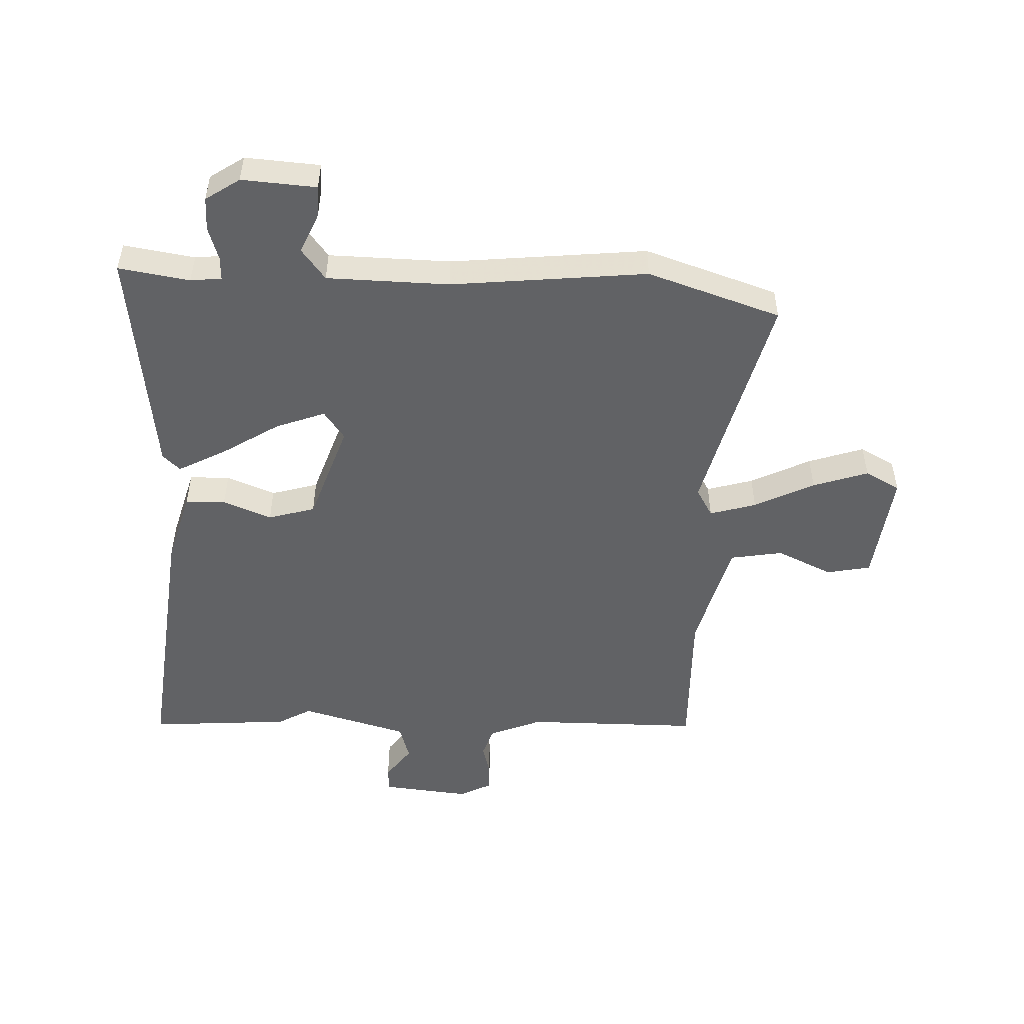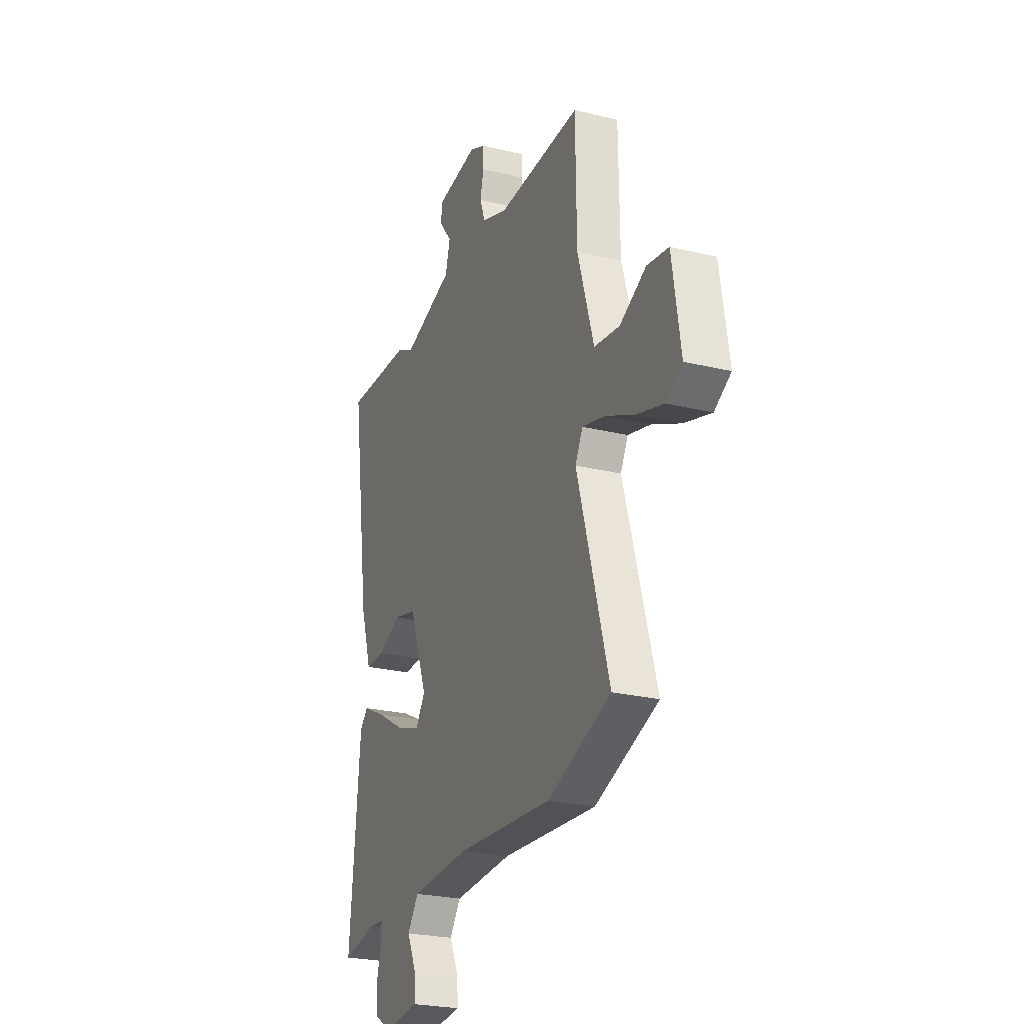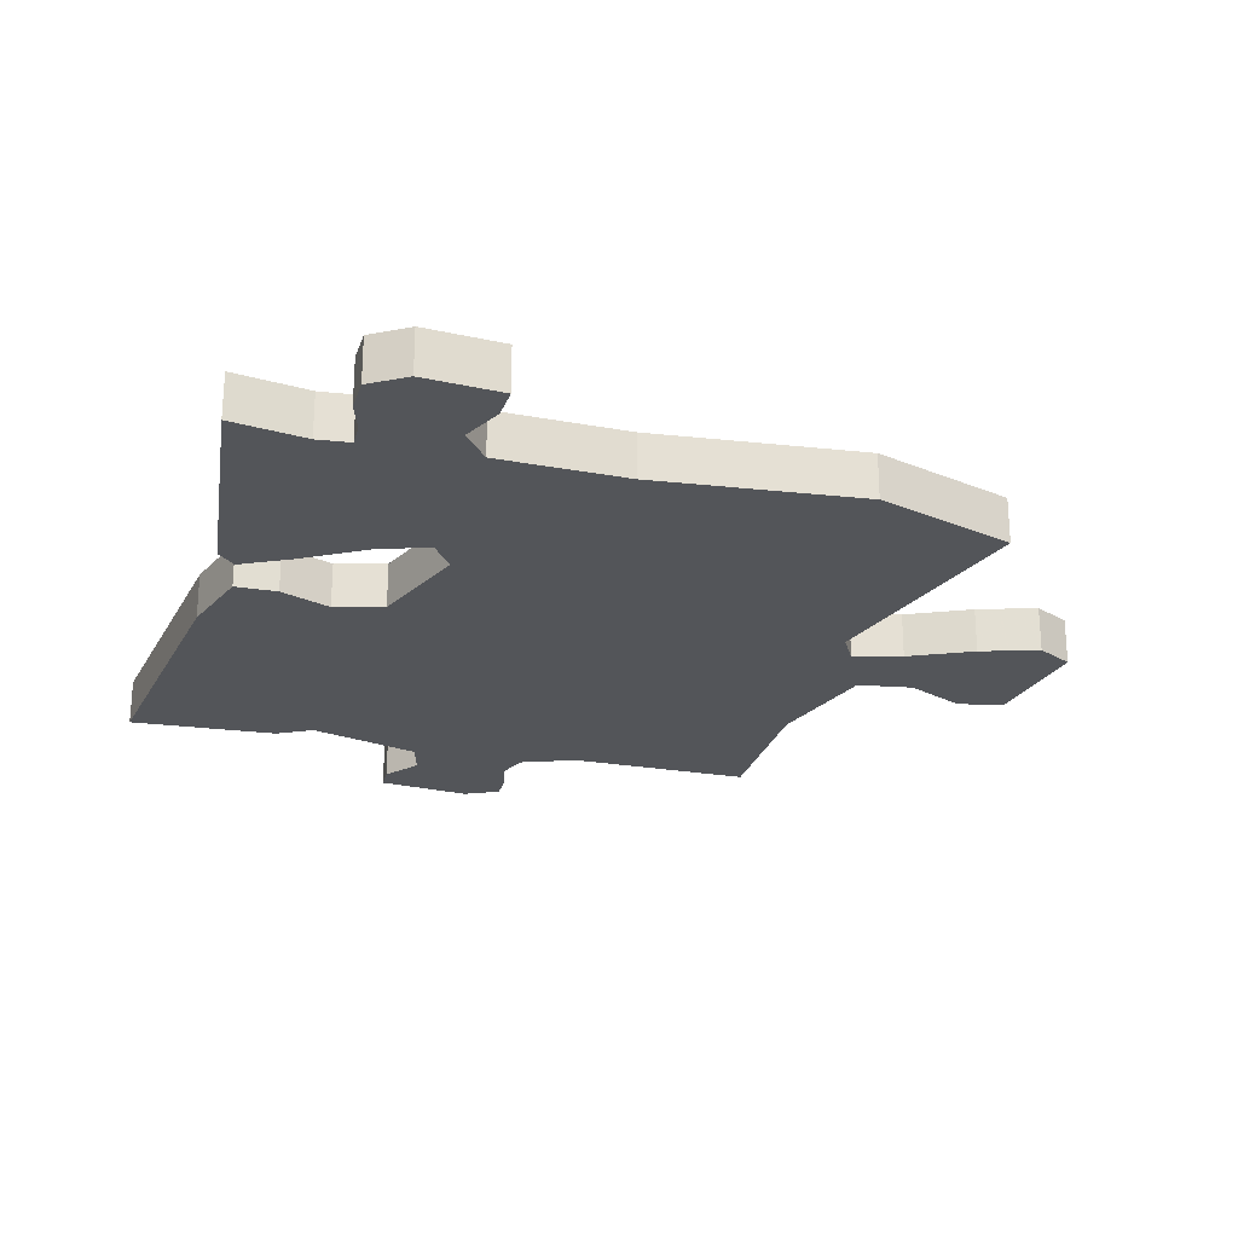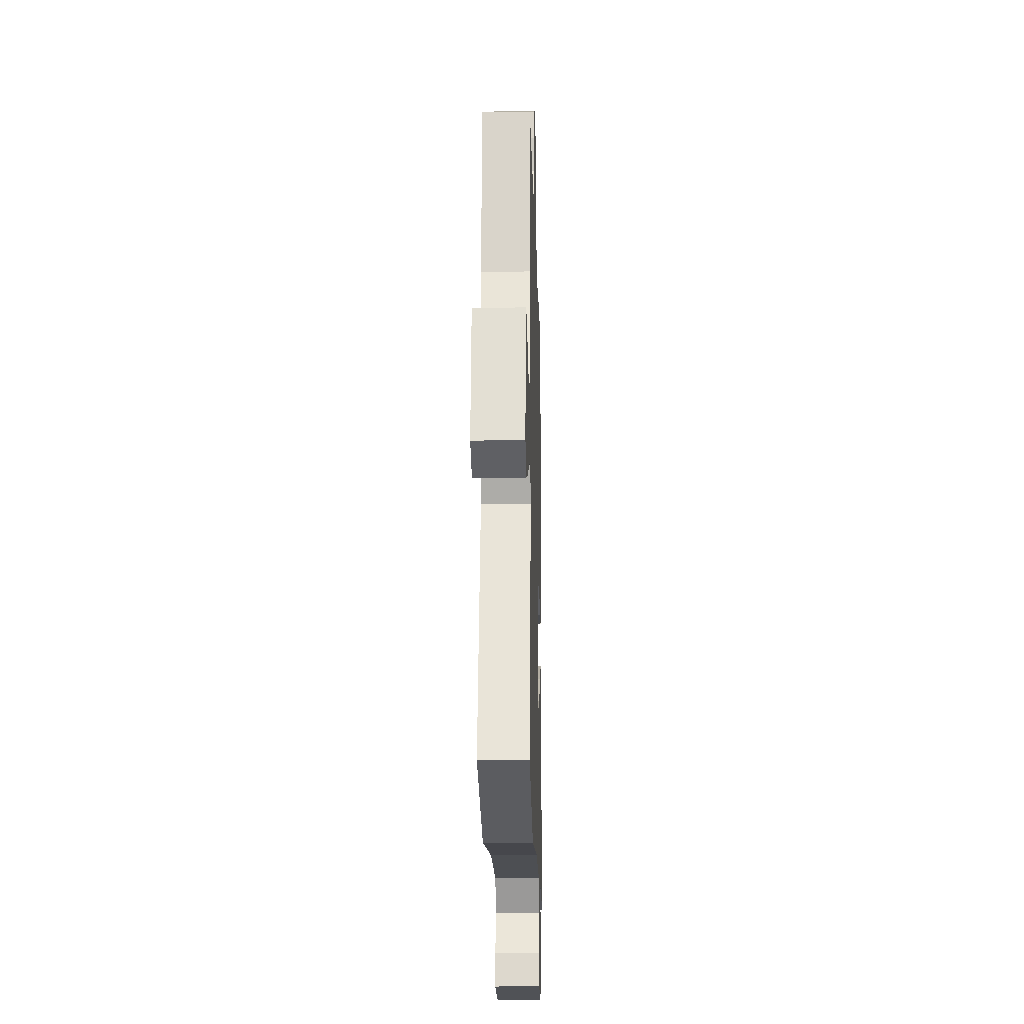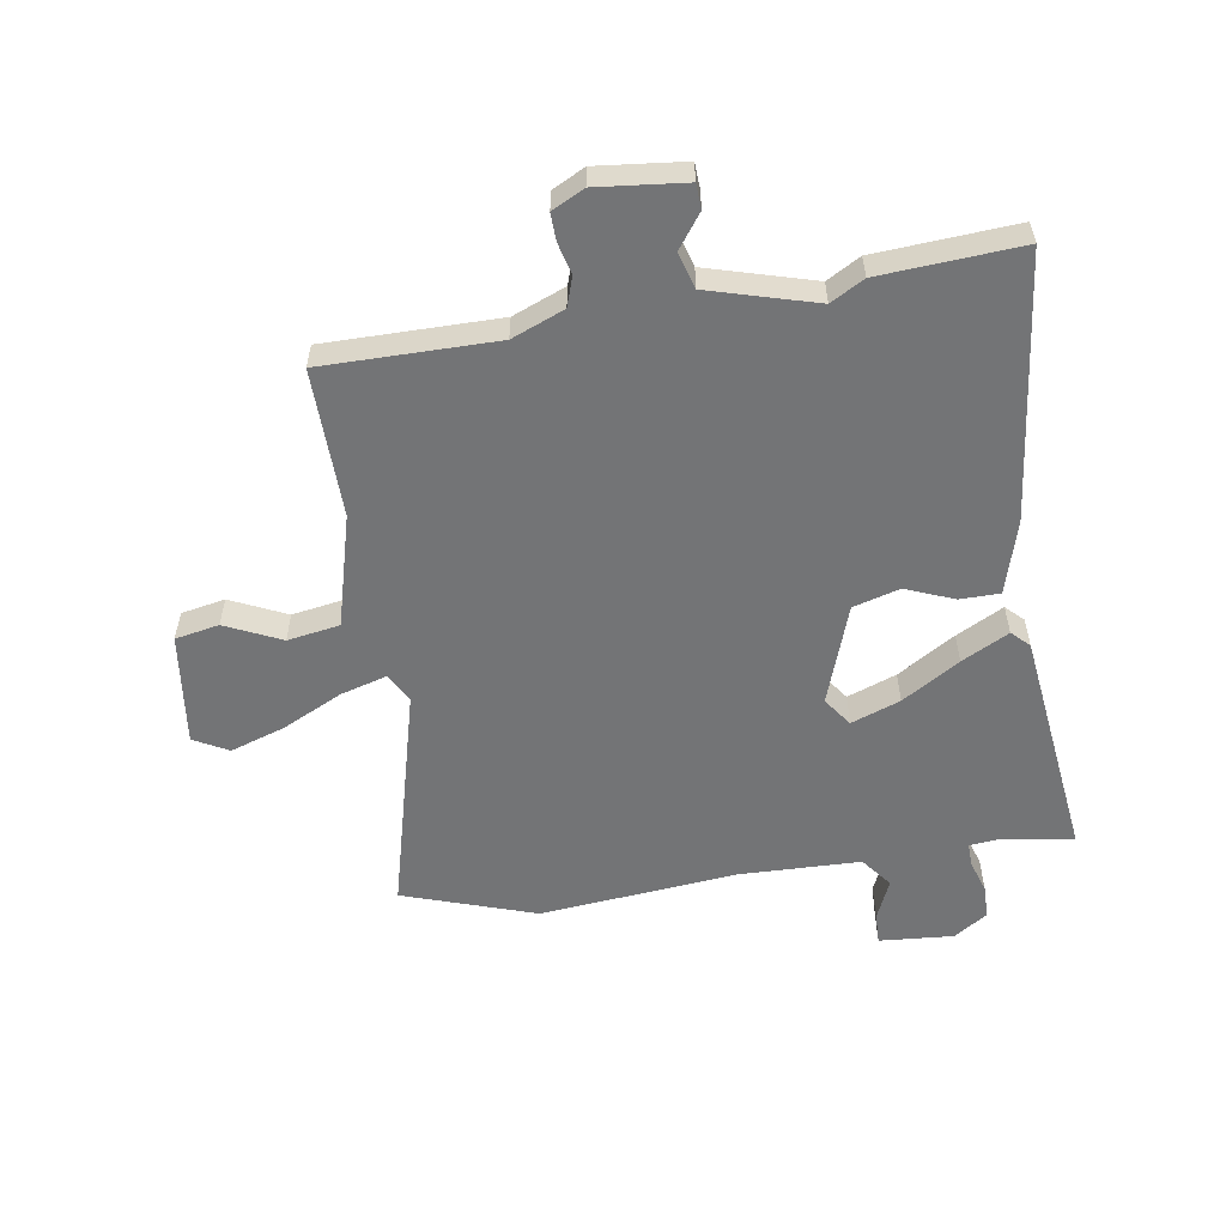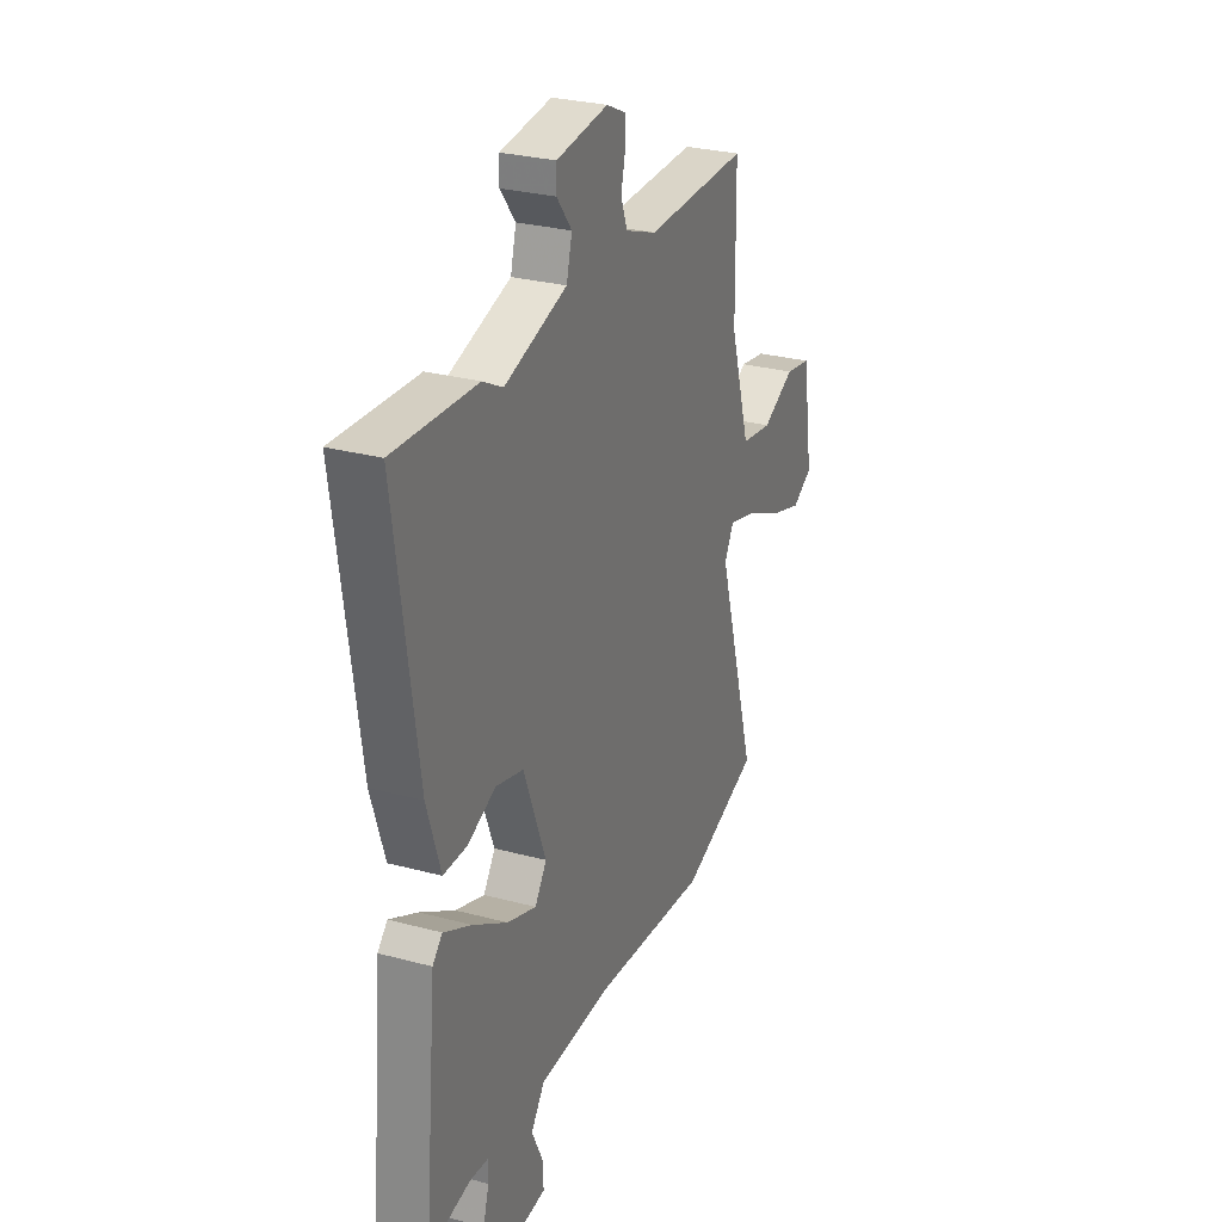
<metadata>
{"format":"obj","ext":"obj","renderer":"f3d","projection":"perspective","resolution":1024,"background":"white","views":[{"elev":-50.6,"azim":179.6,"up":"+Y"},{"elev":-24.9,"azim":-111.6,"up":"+Z"},{"elev":-24.2,"azim":165.7,"up":"+Y"},{"elev":-14.9,"azim":-88.5,"up":"+Z"},{"elev":-56.1,"azim":10.6,"up":"+Y"},{"elev":27.7,"azim":112.5,"up":"+Z"}]}
</metadata>
<code>
v 0.315 0.07 0.493
v 0.551 0.07 0.502
v 0.487 0.07 0.059
v 0.448 0.07 -0.063
v 0.381 0.07 -0.062
v 0.301 0.07 -0.027
v 0.222 0.07 -0.047
v 0.159 0.07 -0.212
v 0.192 0.07 -0.261
v 0.275 0.07 -0.233
v 0.373 0.07 -0.176
v 0.453 0.07 -0.137
v 0.481 0.07 -0.166
v 0.517 0.07 -0.557
v 0.399 0.07 -0.534
v 0.347 0.07 -0.538
v 0.347 0.07 -0.577
v 0.363 0.07 -0.633
v 0.361 0.07 -0.689
v 0.303 0.07 -0.725
v 0.179 0.07 -0.712
v 0.182 0.07 -0.659
v 0.213 0.07 -0.593
v 0.175 0.07 -0.54
v -0.029 0.07 -0.529
v -0.358 0.07 -0.552
v -0.578 0.07 -0.471
v -0.468 0.07 -0.091
v -0.494 0.07 -0.042
v -0.572 0.07 -0.062
v -0.673 0.07 -0.108
v -0.766 0.07 -0.136
v -0.823 0.07 -0.103
v -0.794 0.07 0.085
v -0.72 0.07 0.097
v -0.628 0.07 0.051
v -0.54 0.07 0.063
v -0.484 0.07 0.25
v -0.481 0.07 0.499
v -0.19 0.07 0.49
v -0.101 0.07 0.523
v -0.083 0.07 0.572
v -0.095 0.07 0.625
v -0.095 0.07 0.671
v -0.04 0.07 0.697
v 0.107 0.07 0.677
v 0.108 0.07 0.635
v 0.065 0.07 0.58
v 0.081 0.07 0.519
v 0.258 0.07 0.463
v 0.315 0 0.493
v 0.551 0 0.502
v 0.487 0 0.059
v 0.448 0 -0.063
v 0.381 0 -0.062
v 0.301 0 -0.027
v 0.222 0 -0.047
v 0.159 0 -0.212
v 0.192 0 -0.261
v 0.275 0 -0.233
v 0.373 0 -0.176
v 0.453 0 -0.137
v 0.481 0 -0.166
v 0.517 0 -0.557
v 0.399 0 -0.534
v 0.347 0 -0.538
v 0.347 0 -0.577
v 0.363 0 -0.633
v 0.361 0 -0.689
v 0.303 0 -0.725
v 0.179 0 -0.712
v 0.182 0 -0.659
v 0.213 0 -0.593
v 0.175 0 -0.54
v -0.029 0 -0.529
v -0.358 0 -0.552
v -0.578 0 -0.471
v -0.468 0 -0.091
v -0.494 0 -0.042
v -0.572 0 -0.062
v -0.673 0 -0.108
v -0.766 0 -0.136
v -0.823 0 -0.103
v -0.794 0 0.085
v -0.72 0 0.097
v -0.628 0 0.051
v -0.54 0 0.063
v -0.484 0 0.25
v -0.481 0 0.499
v -0.19 0 0.49
v -0.101 0 0.523
v -0.083 0 0.572
v -0.095 0 0.625
v -0.095 0 0.671
v -0.04 0 0.697
v 0.107 0 0.677
v 0.108 0 0.635
v 0.065 0 0.58
v 0.081 0 0.519
v 0.258 0 0.463
f 46 47 48
f 45 46 48
f 44 45 48
f 43 44 48
f 42 43 48
f 41 42 48 49
f 40 41 49 50
f 38 39 40 50
f 34 35 36
f 33 34 36
f 32 33 36
f 31 32 36
f 30 31 36
f 29 30 36 37
f 37 38 50
f 29 37 50
f 28 29 50
f 28 50 1
f 27 28 1
f 26 27 1
f 25 26 1
f 21 22 23
f 20 21 23
f 19 20 23
f 18 19 23
f 17 18 23
f 16 17 23 24
f 13 14 15
f 12 13 15
f 11 12 15
f 10 11 15
f 16 24 25
f 15 16 25
f 10 15 25
f 9 10 25
f 4 5 6
f 3 4 6
f 2 3 6
f 1 2 6
f 1 6 7
f 25 1 7 8
f 8 9 25
f 98 97 96
f 98 96 95
f 98 95 94
f 98 94 93
f 98 93 92
f 99 98 92 91
f 100 99 91 90
f 100 90 89 88
f 86 85 84
f 86 84 83
f 86 83 82
f 86 82 81
f 86 81 80
f 87 86 80 79
f 100 88 87
f 100 87 79
f 100 79 78
f 51 100 78
f 51 78 77
f 51 77 76
f 51 76 75
f 73 72 71
f 73 71 70
f 73 70 69
f 73 69 68
f 73 68 67
f 74 73 67 66
f 65 64 63
f 65 63 62
f 65 62 61
f 65 61 60
f 75 74 66
f 75 66 65
f 75 65 60
f 75 60 59
f 56 55 54
f 56 54 53
f 56 53 52
f 56 52 51
f 57 56 51
f 58 57 51 75
f 75 59 58
f 1 51 52 2
f 2 52 53 3
f 3 53 54 4
f 4 54 55 5
f 5 55 56 6
f 6 56 57 7
f 7 57 58 8
f 8 58 59 9
f 9 59 60 10
f 10 60 61 11
f 11 61 62 12
f 12 62 63 13
f 13 63 64 14
f 14 64 65 15
f 15 65 66 16
f 16 66 67 17
f 17 67 68 18
f 18 68 69 19
f 19 69 70 20
f 20 70 71 21
f 21 71 72 22
f 22 72 73 23
f 23 73 74 24
f 24 74 75 25
f 25 75 76 26
f 26 76 77 27
f 27 77 78 28
f 28 78 79 29
f 29 79 80 30
f 30 80 81 31
f 31 81 82 32
f 32 82 83 33
f 33 83 84 34
f 34 84 85 35
f 35 85 86 36
f 36 86 87 37
f 37 87 88 38
f 38 88 89 39
f 39 89 90 40
f 40 90 91 41
f 41 91 92 42
f 42 92 93 43
f 43 93 94 44
f 44 94 95 45
f 45 95 96 46
f 46 96 97 47
f 47 97 98 48
f 48 98 99 49
f 49 99 100 50
f 50 100 51 1

</code>
